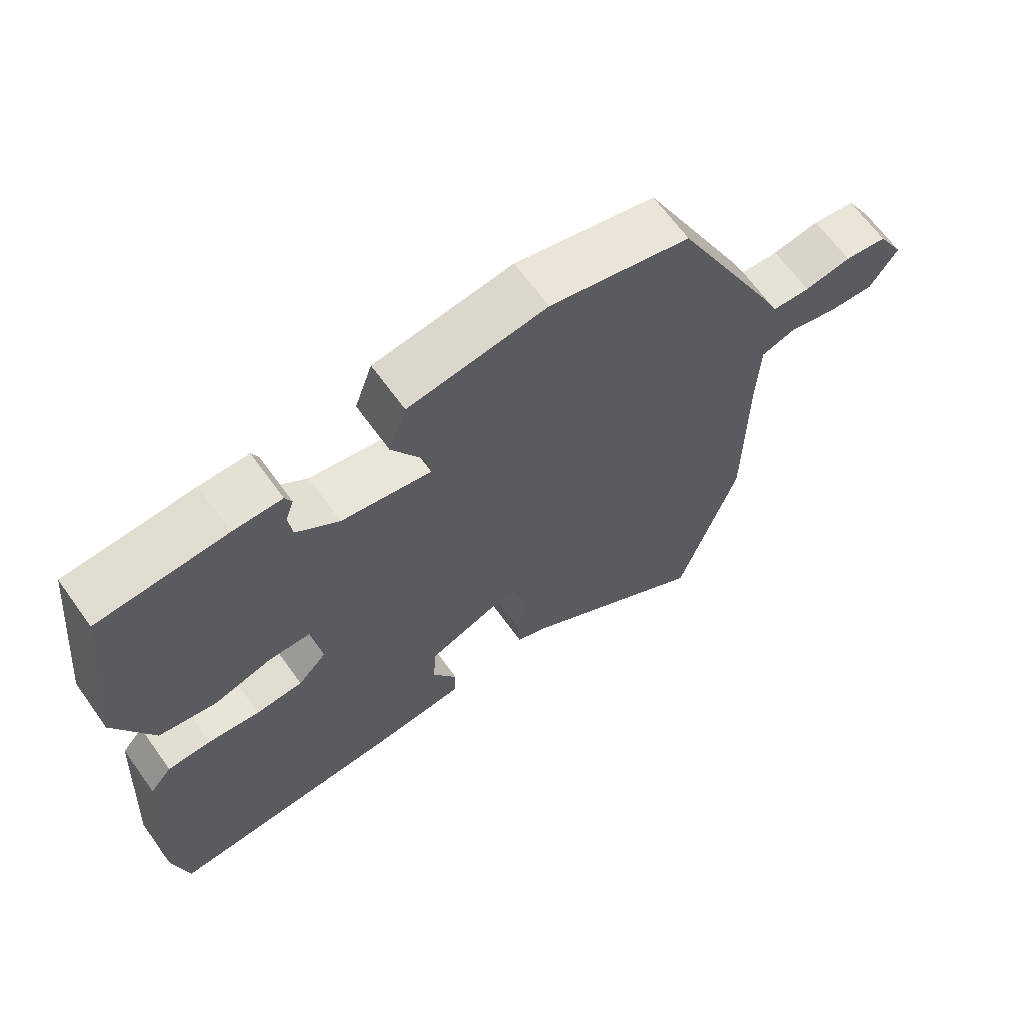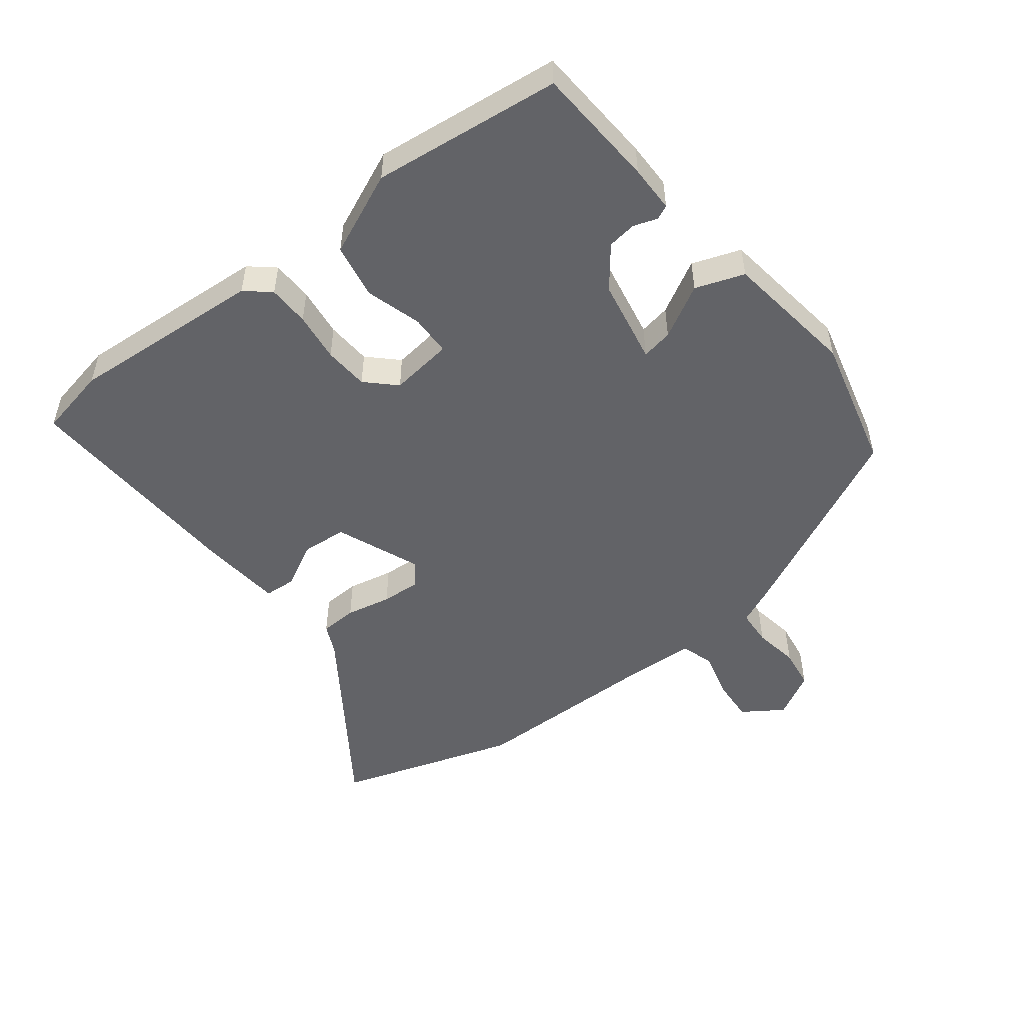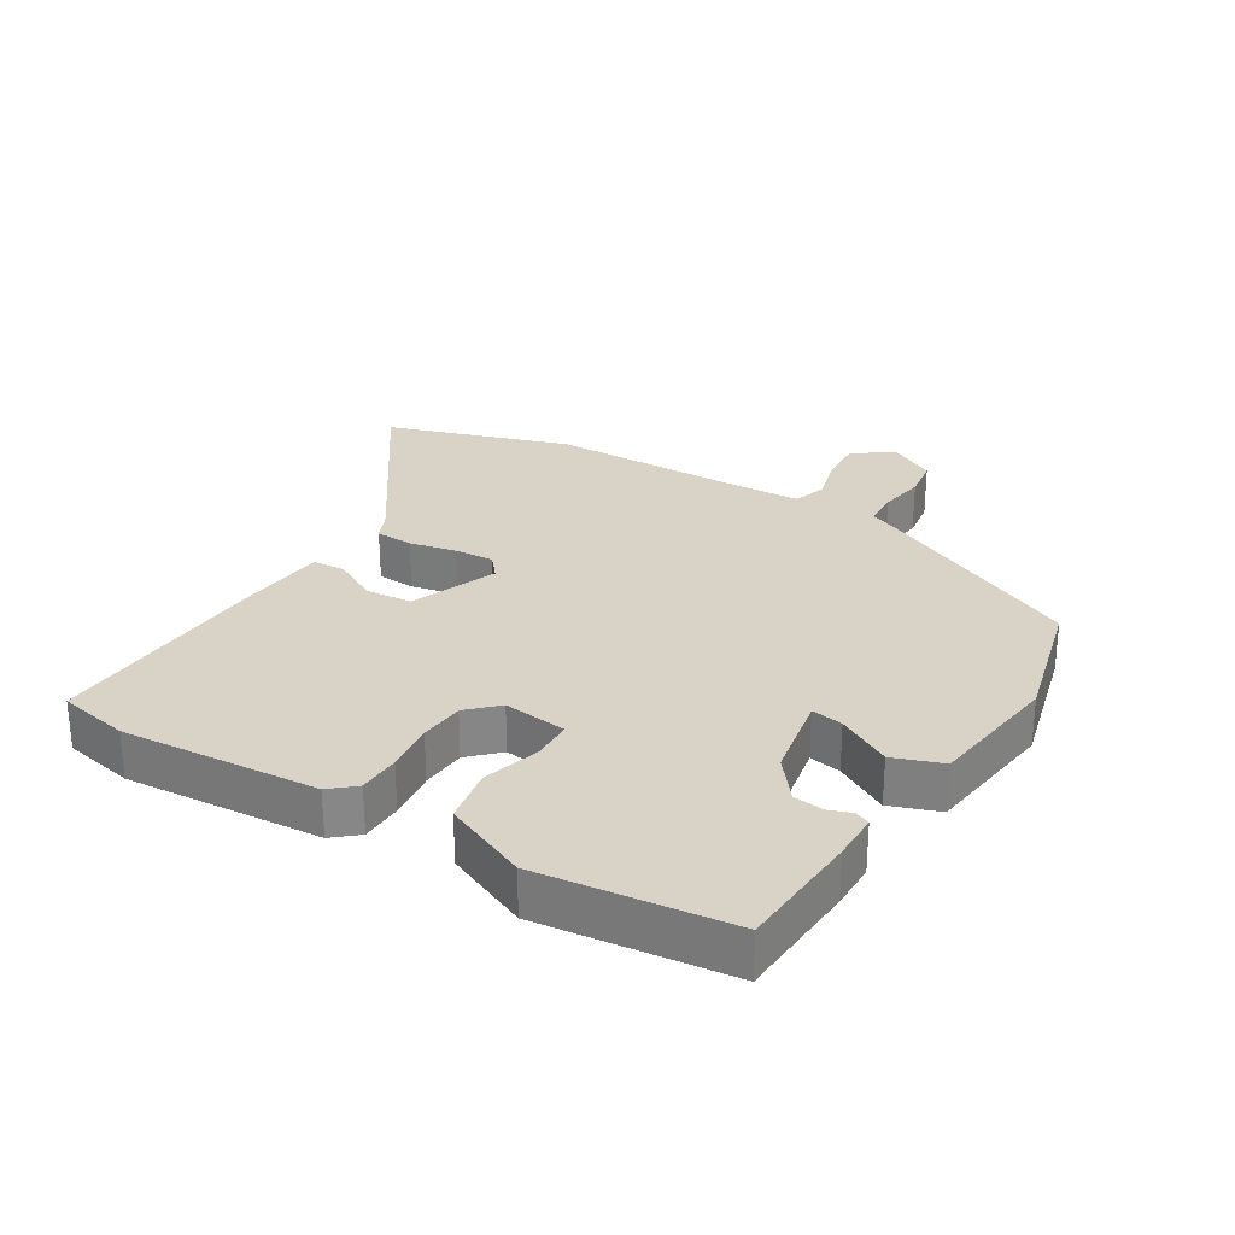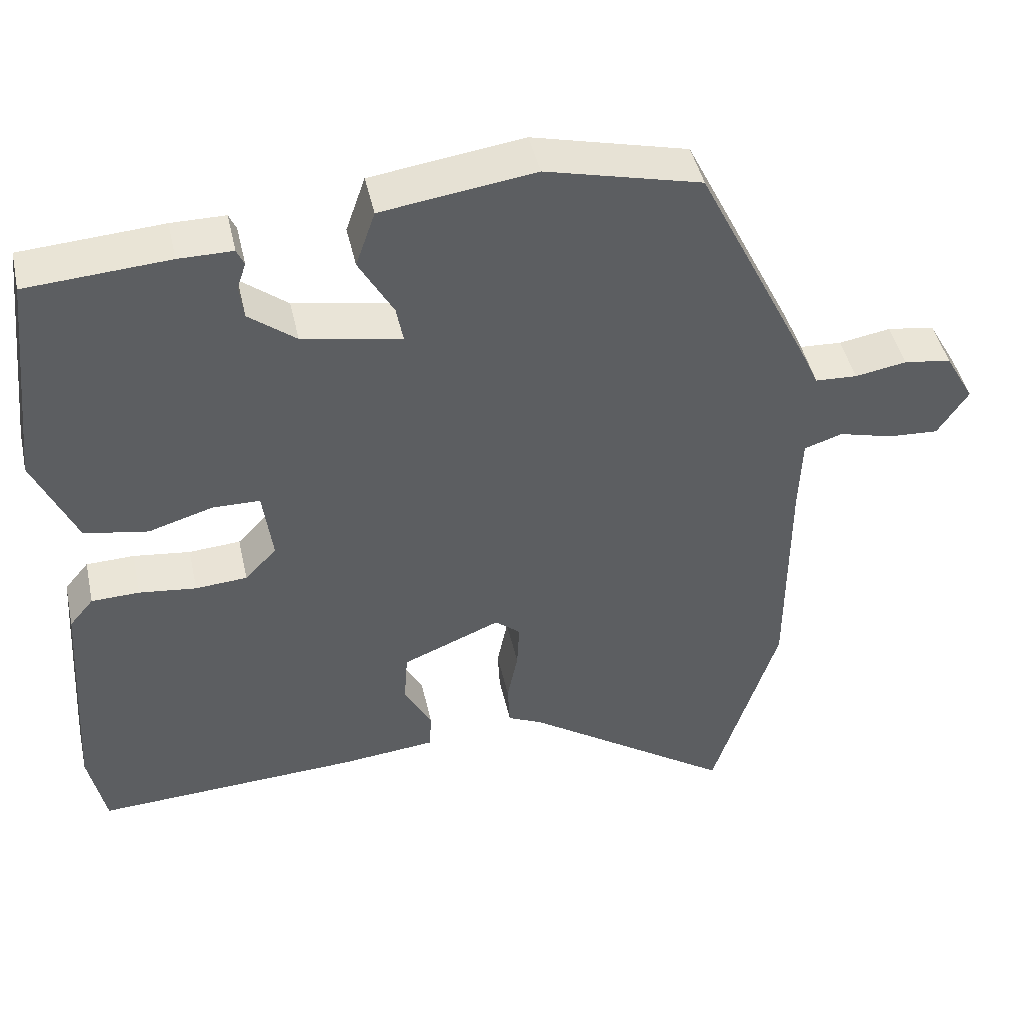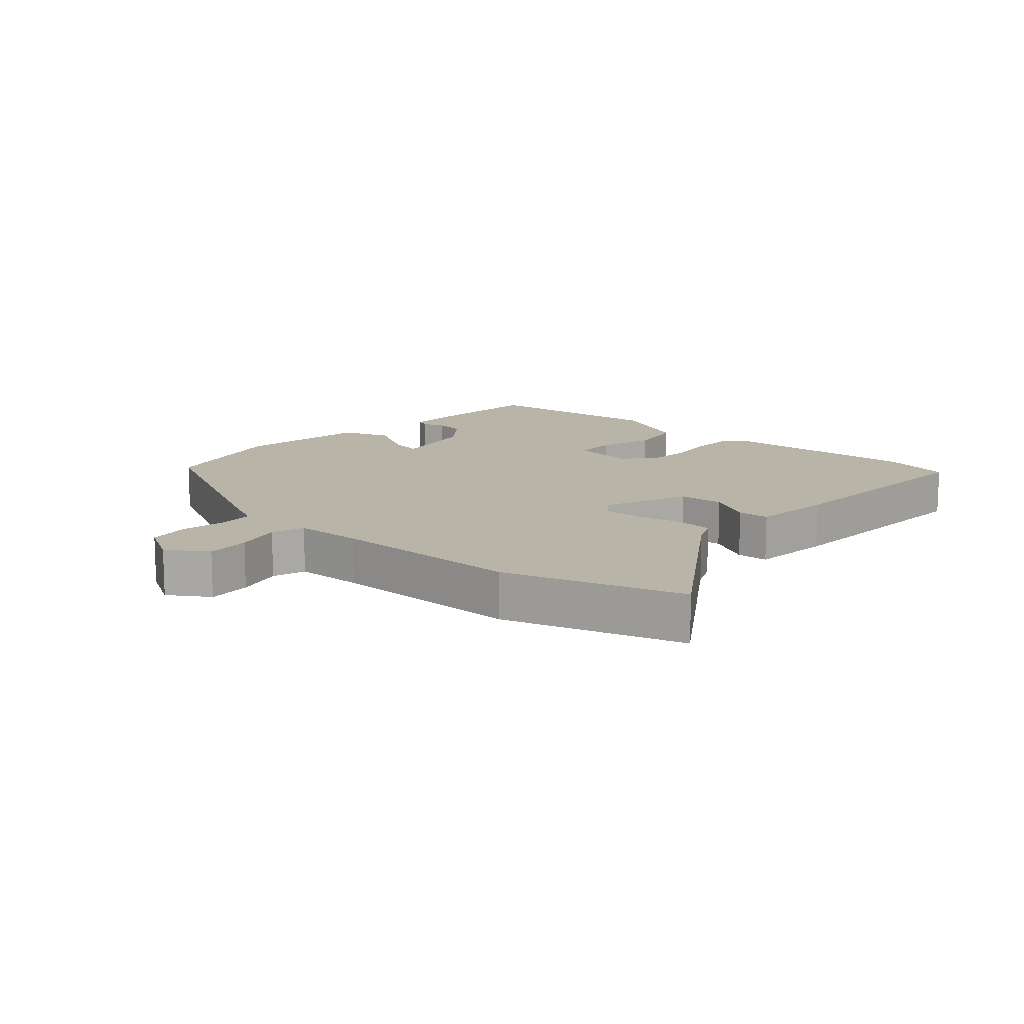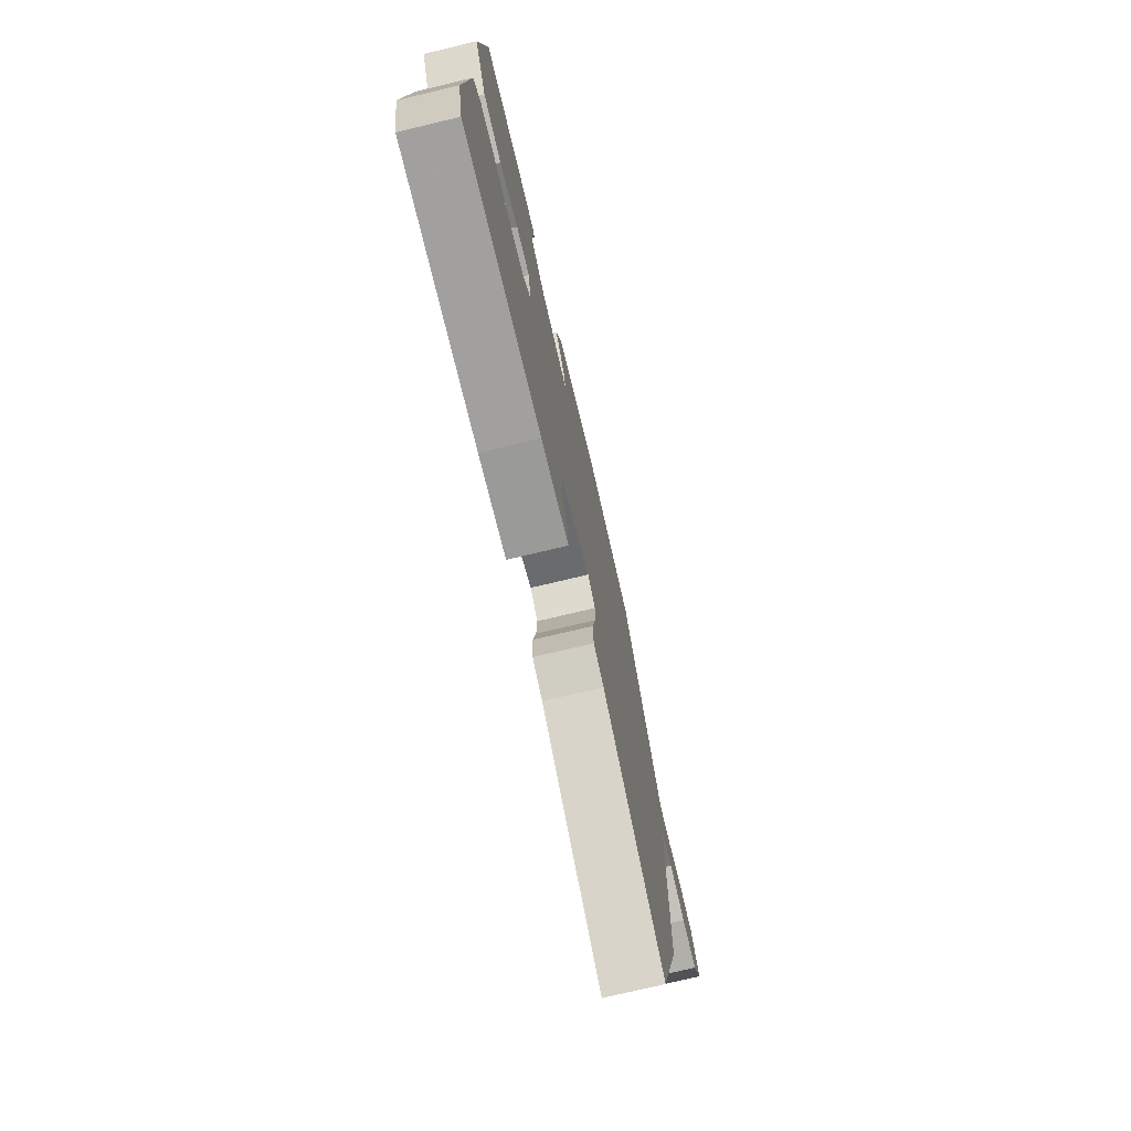
<metadata>
{"format":"obj","ext":"obj","renderer":"f3d","projection":"perspective","resolution":1024,"background":"white","views":[{"elev":65.8,"azim":-35.7,"up":"+Z"},{"elev":-51.0,"azim":-52.6,"up":"+Y"},{"elev":28.0,"azim":-59.2,"up":"+Y"},{"elev":45.1,"azim":-12.4,"up":"+Z"},{"elev":13.3,"azim":131.7,"up":"+Y"},{"elev":-74.8,"azim":-76.6,"up":"+Z"}]}
</metadata>
<code>
v -0.484 0.07 0.447
v -0.295 0.07 0.46
v -0.223 0.07 0.46
v -0.213 0.07 0.438
v -0.225 0.07 0.402
v -0.219 0.07 0.357
v -0.156 0.07 0.308
v -0.024 0.07 0.284
v -0.033 0.07 0.332
v -0.079 0.07 0.413
v -0.053 0.07 0.488
v 0.151 0.07 0.517
v 0.358 0.07 0.466
v 0.509 0.07 0.16
v 0.534 0.07 0.105
v 0.59 0.07 0.102
v 0.659 0.07 0.114
v 0.722 0.07 0.105
v 0.761 0.07 0.036
v 0.72 0.07 -0.026
v 0.652 0.07 -0.022
v 0.58 0.07 -0.003
v 0.529 0.07 -0.02
v 0.525 0.07 -0.125
v 0.524 0.07 -0.423
v 0.437 0.07 -0.699
v 0.158 0.07 -0.51
v 0.112 0.07 -0.489
v 0.109 0.07 -0.432
v 0.123 0.07 -0.362
v 0.126 0.07 -0.301
v 0.092 0.07 -0.273
v -0.039 0.07 -0.327
v -0.044 0.07 -0.397
v -0.007 0.07 -0.465
v -0.01 0.07 -0.514
v -0.136 0.07 -0.527
v -0.49 0.07 -0.546
v -0.513 0.07 -0.438
v -0.494 0.07 -0.138
v -0.462 0.07 -0.1
v -0.398 0.07 -0.098
v -0.322 0.07 -0.107
v -0.253 0.07 -0.102
v -0.211 0.07 -0.058
v -0.224 0.07 0.039
v -0.287 0.07 0.04
v -0.373 0.07 0.014
v -0.458 0.07 0.029
v -0.515 0.07 0.156
v -0.484 0 0.447
v -0.295 0 0.46
v -0.223 0 0.46
v -0.213 0 0.438
v -0.225 0 0.402
v -0.219 0 0.357
v -0.156 0 0.308
v -0.024 0 0.284
v -0.033 0 0.332
v -0.079 0 0.413
v -0.053 0 0.488
v 0.151 0 0.517
v 0.358 0 0.466
v 0.509 0 0.16
v 0.534 0 0.105
v 0.59 0 0.102
v 0.659 0 0.114
v 0.722 0 0.105
v 0.761 0 0.036
v 0.72 0 -0.026
v 0.652 0 -0.022
v 0.58 0 -0.003
v 0.529 0 -0.02
v 0.525 0 -0.125
v 0.524 0 -0.423
v 0.437 0 -0.699
v 0.158 0 -0.51
v 0.112 0 -0.489
v 0.109 0 -0.432
v 0.123 0 -0.362
v 0.126 0 -0.301
v 0.092 0 -0.273
v -0.039 0 -0.327
v -0.044 0 -0.397
v -0.007 0 -0.465
v -0.01 0 -0.514
v -0.136 0 -0.527
v -0.49 0 -0.546
v -0.513 0 -0.438
v -0.494 0 -0.138
v -0.462 0 -0.1
v -0.398 0 -0.098
v -0.322 0 -0.107
v -0.253 0 -0.102
v -0.211 0 -0.058
v -0.224 0 0.039
v -0.287 0 0.04
v -0.373 0 0.014
v -0.458 0 0.029
v -0.515 0 0.156
f 1 2 3
f 50 1 3
f 49 50 3
f 48 49 3
f 47 48 3
f 41 42 43
f 40 41 43
f 39 40 43
f 38 39 43
f 37 38 43
f 36 37 43
f 35 36 43
f 34 35 43
f 33 34 43 44
f 32 33 44 45
f 27 28 29 30
f 27 30 31
f 26 27 31
f 25 26 31
f 24 25 31
f 23 24 31 32
f 20 21 22
f 19 20 22
f 18 19 22
f 17 18 22
f 16 17 22
f 15 16 22 23
f 14 15 23
f 13 14 23
f 12 13 23
f 11 12 23
f 10 11 23
f 9 10 23
f 8 9 23 32
f 3 4 5
f 47 3 5
f 46 47 5 6
f 32 45 46
f 8 32 46
f 7 8 46
f 6 7 46
f 53 52 51
f 53 51 100
f 53 100 99
f 53 99 98
f 53 98 97
f 93 92 91
f 93 91 90
f 93 90 89
f 93 89 88
f 93 88 87
f 93 87 86
f 93 86 85
f 93 85 84
f 94 93 84 83
f 95 94 83 82
f 80 79 78 77
f 81 80 77
f 81 77 76
f 81 76 75
f 81 75 74
f 82 81 74 73
f 72 71 70
f 72 70 69
f 72 69 68
f 72 68 67
f 72 67 66
f 73 72 66 65
f 73 65 64
f 73 64 63
f 73 63 62
f 73 62 61
f 73 61 60
f 73 60 59
f 82 73 59 58
f 55 54 53
f 55 53 97
f 56 55 97 96
f 96 95 82
f 96 82 58
f 96 58 57
f 96 57 56
f 1 51 52 2
f 2 52 53 3
f 3 53 54 4
f 4 54 55 5
f 5 55 56 6
f 6 56 57 7
f 7 57 58 8
f 8 58 59 9
f 9 59 60 10
f 10 60 61 11
f 11 61 62 12
f 12 62 63 13
f 13 63 64 14
f 14 64 65 15
f 15 65 66 16
f 16 66 67 17
f 17 67 68 18
f 18 68 69 19
f 19 69 70 20
f 20 70 71 21
f 21 71 72 22
f 22 72 73 23
f 23 73 74 24
f 24 74 75 25
f 25 75 76 26
f 26 76 77 27
f 27 77 78 28
f 28 78 79 29
f 29 79 80 30
f 30 80 81 31
f 31 81 82 32
f 32 82 83 33
f 33 83 84 34
f 34 84 85 35
f 35 85 86 36
f 36 86 87 37
f 37 87 88 38
f 38 88 89 39
f 39 89 90 40
f 40 90 91 41
f 41 91 92 42
f 42 92 93 43
f 43 93 94 44
f 44 94 95 45
f 45 95 96 46
f 46 96 97 47
f 47 97 98 48
f 48 98 99 49
f 49 99 100 50
f 50 100 51 1

</code>
